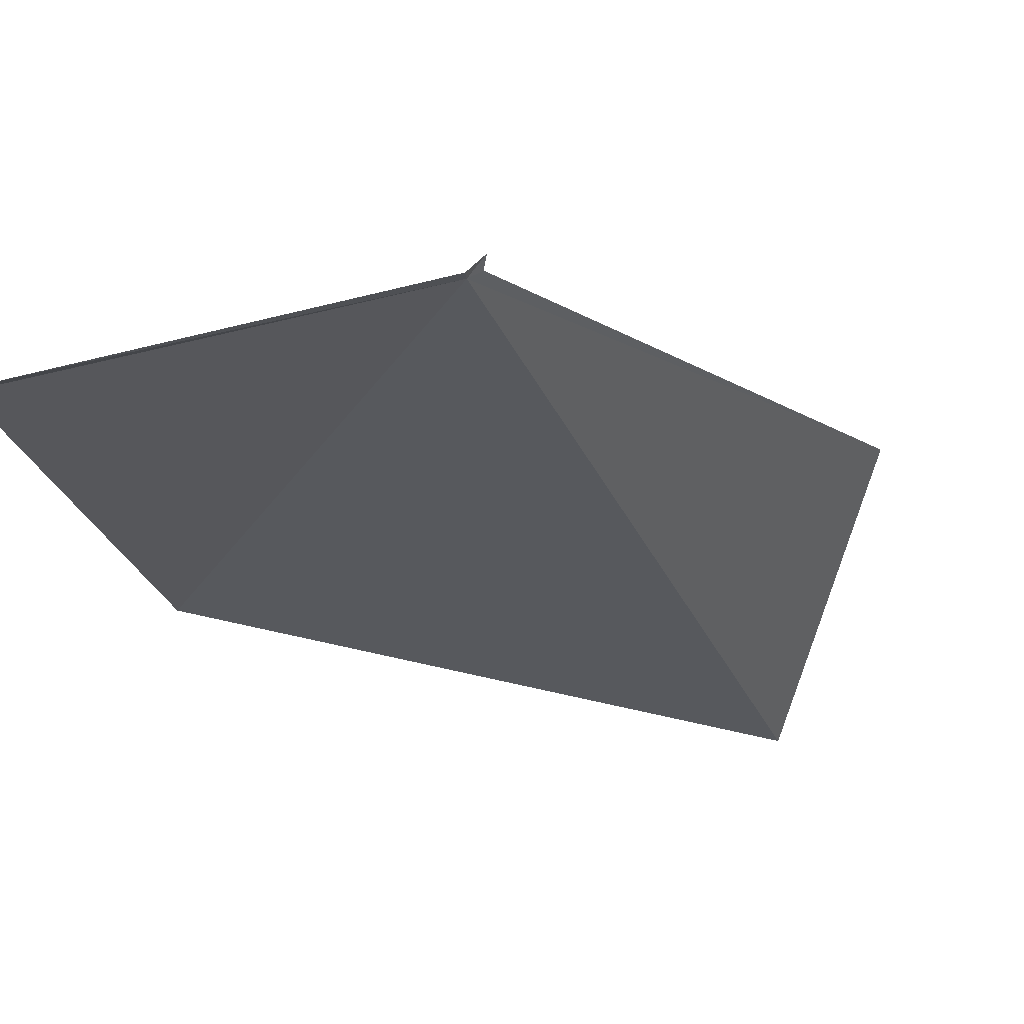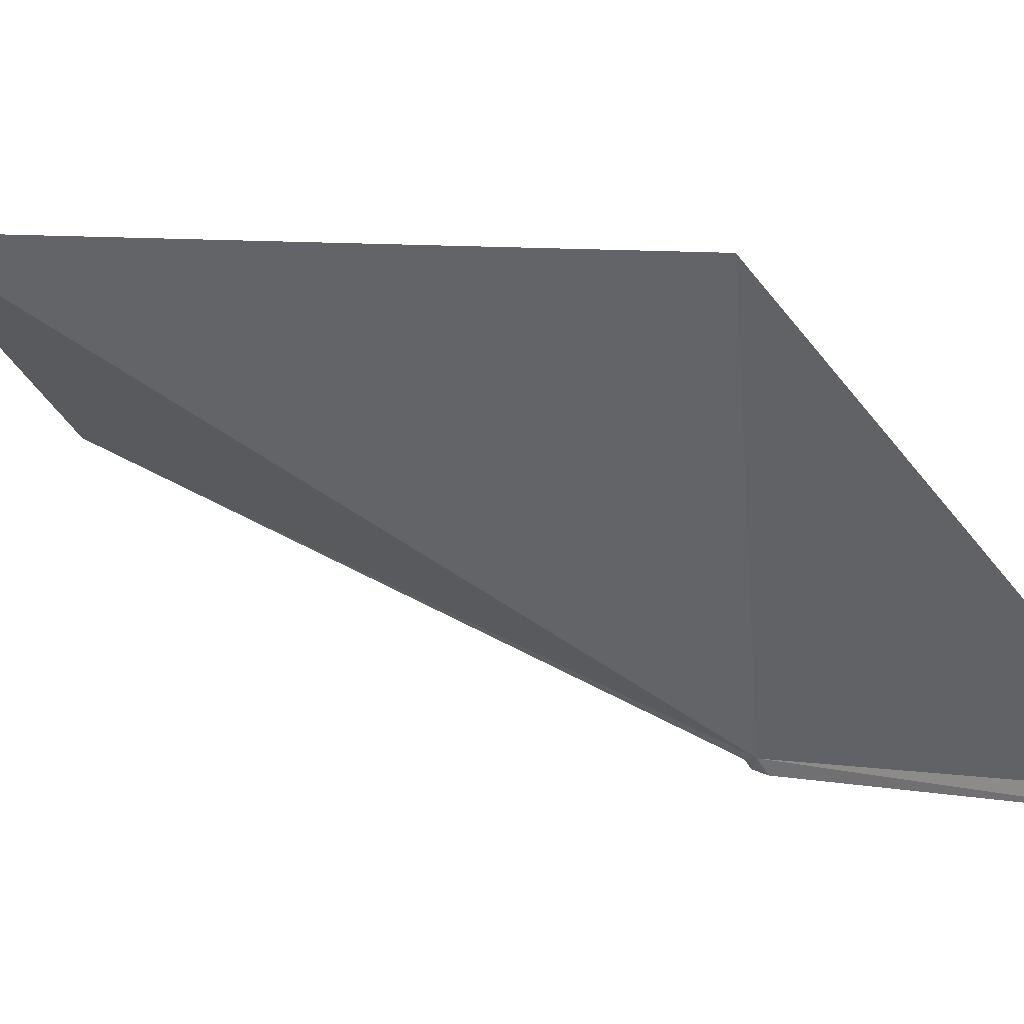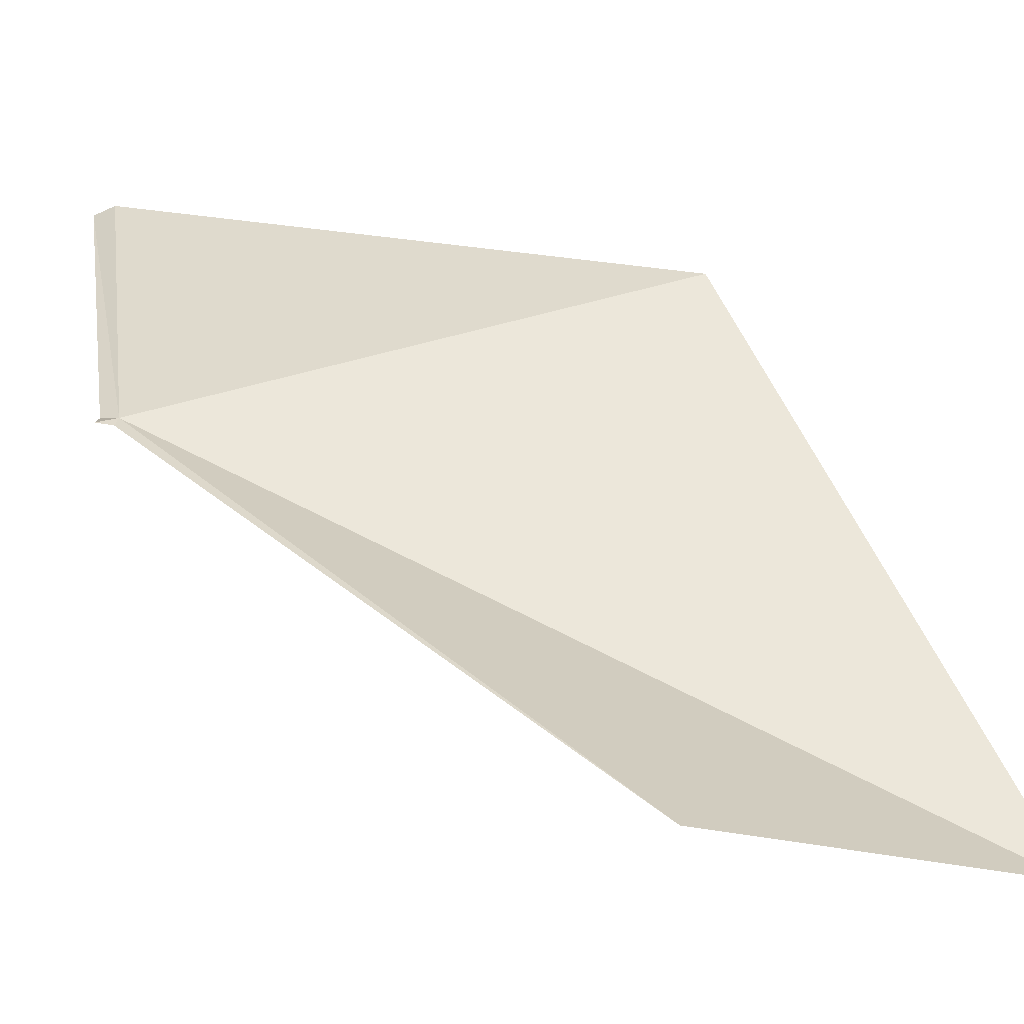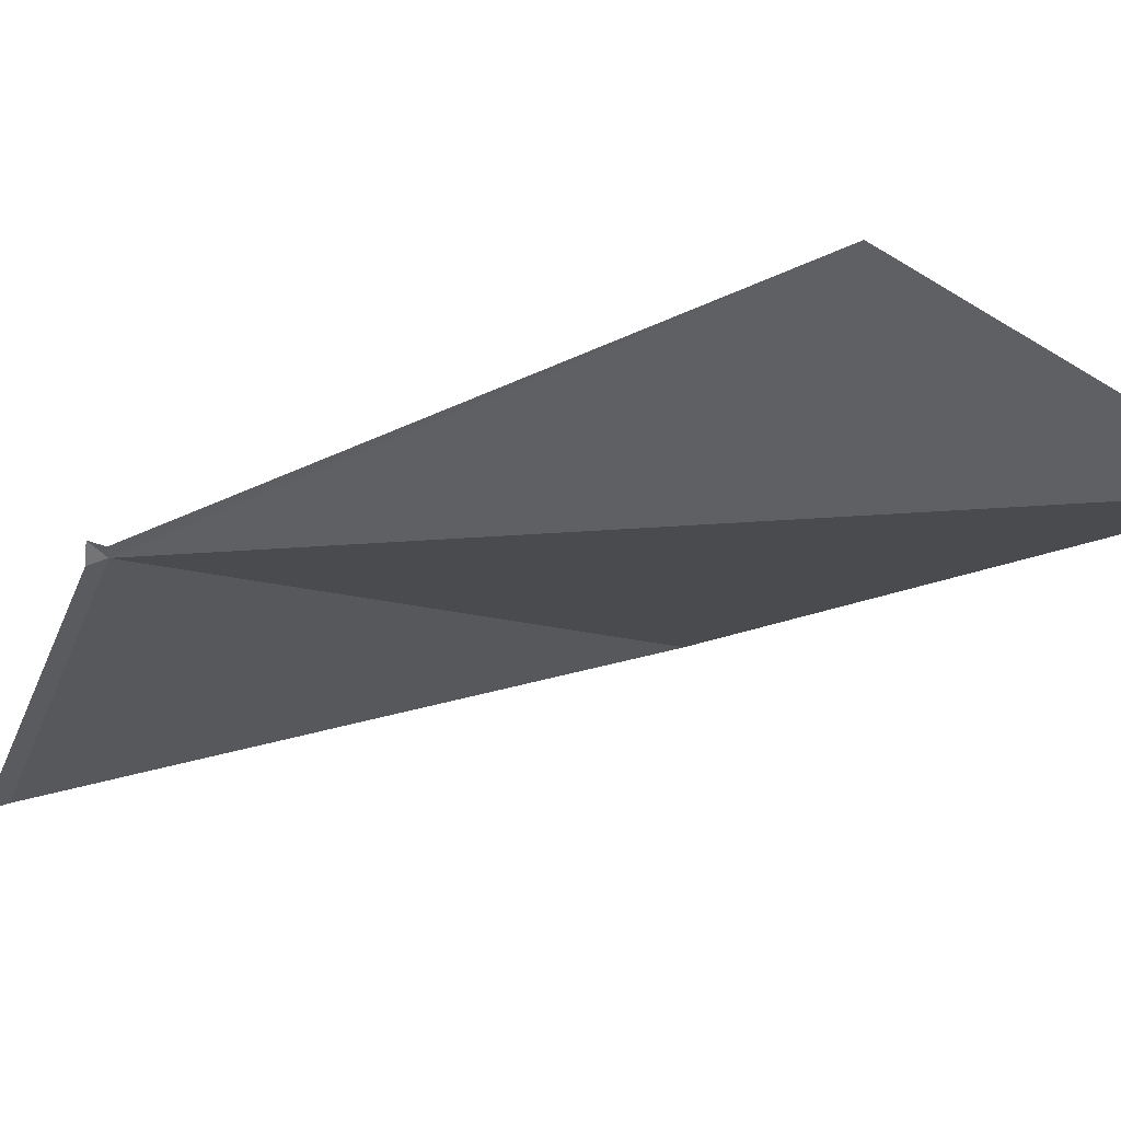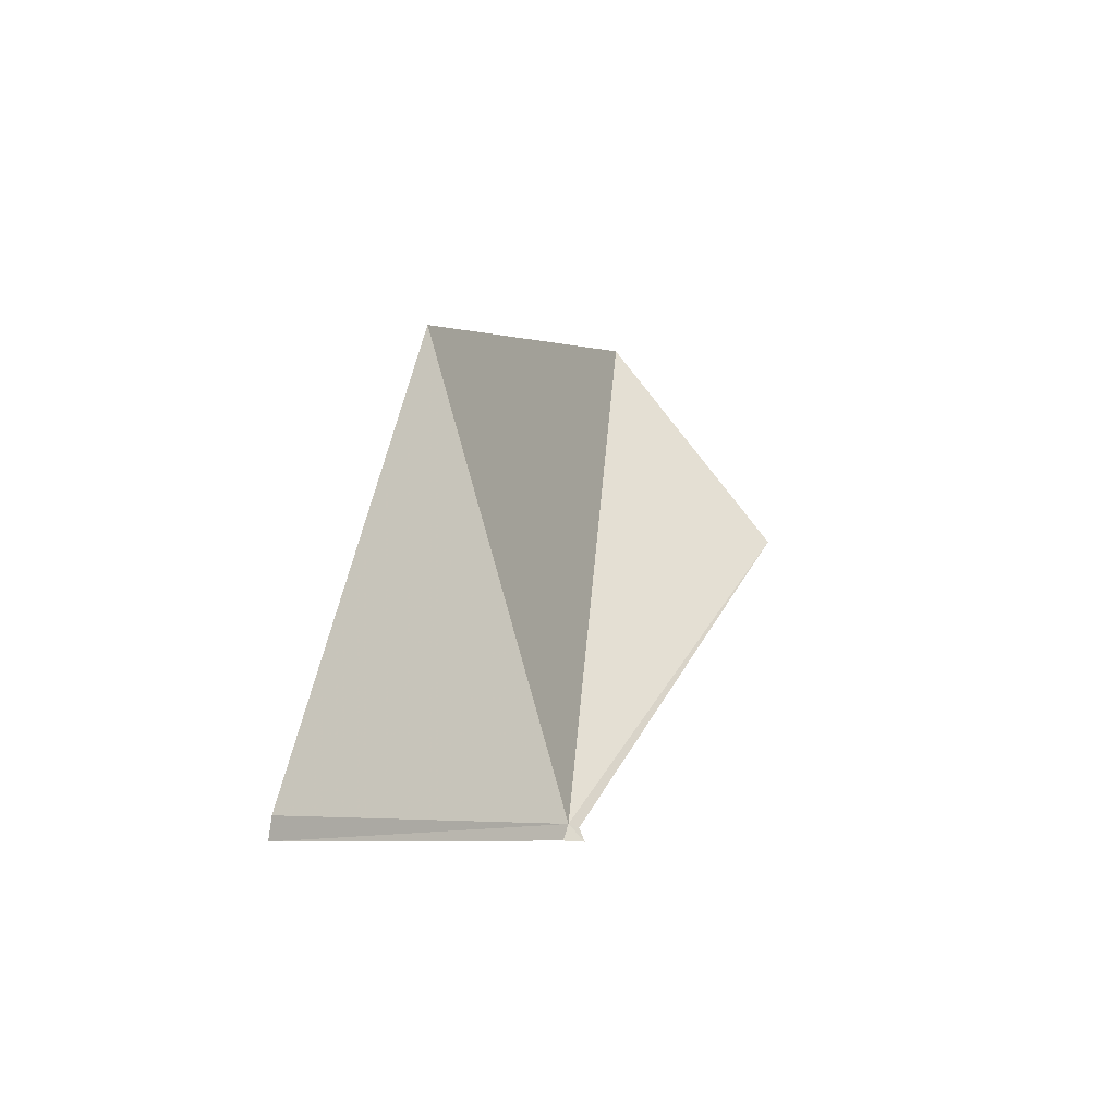
<metadata>
{"format":"obj","ext":"obj","renderer":"f3d","projection":"perspective","resolution":1024,"background":"white","views":[{"elev":-29.1,"azim":-171.1,"up":"+Y"},{"elev":-55.2,"azim":42.4,"up":"+Y"},{"elev":58.9,"azim":-71.3,"up":"+Y"},{"elev":-8.9,"azim":-84.9,"up":"+Y"},{"elev":-42.0,"azim":110.9,"up":"+Z"}]}
</metadata>
<code>
v 14.68 17.42 51.64
v 16.01 17.29 53.36
v 14.02 17.45 55.16
v 14.63 17.44 51.64
v 13.52 18.08 53.99
v 15.96 16.76 51
v 14.61 17.46 51.58
v 14.67 17.39 51.56
v 15.91 16.72 50.93
f 1 3 2
f 1 4 5
f 1 5 3
f 1 2 6
f 1 7 4
f 1 8 7
f 1 6 9
f 1 9 8

</code>
